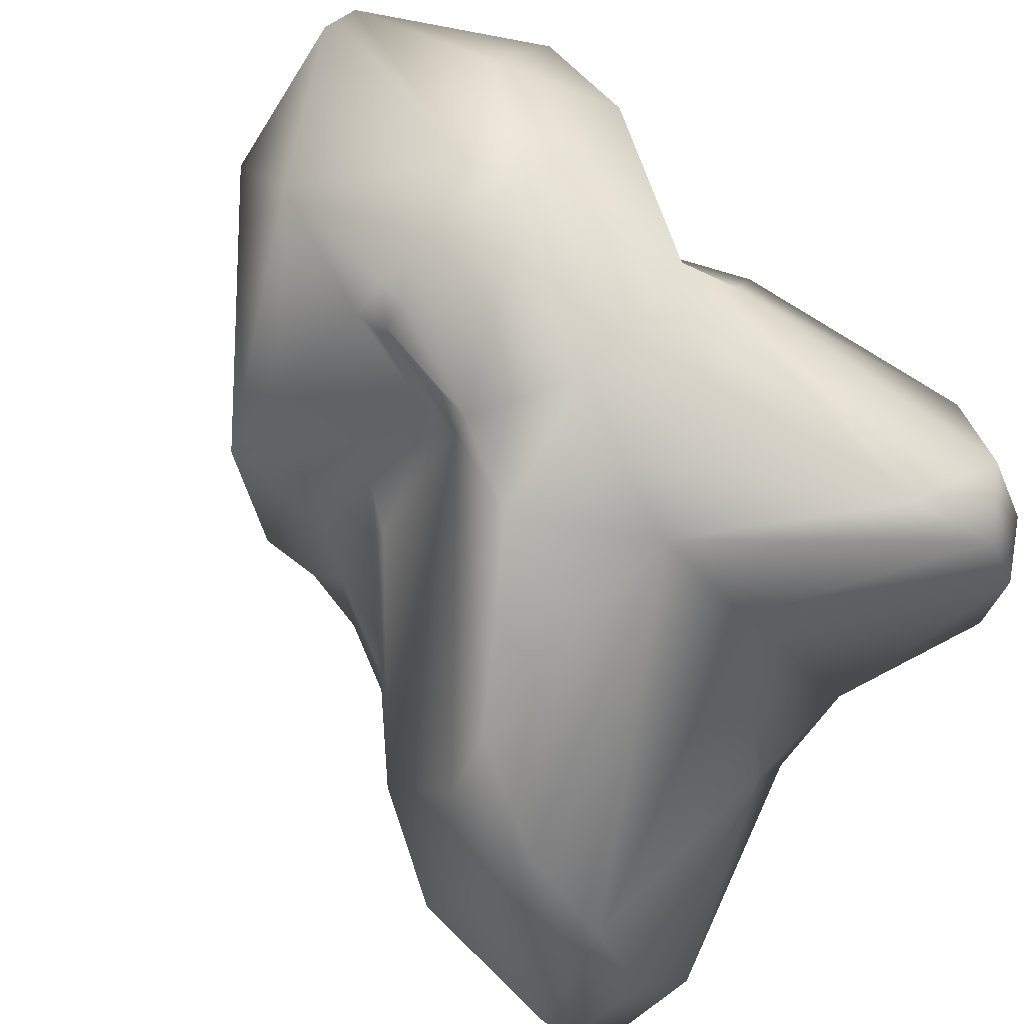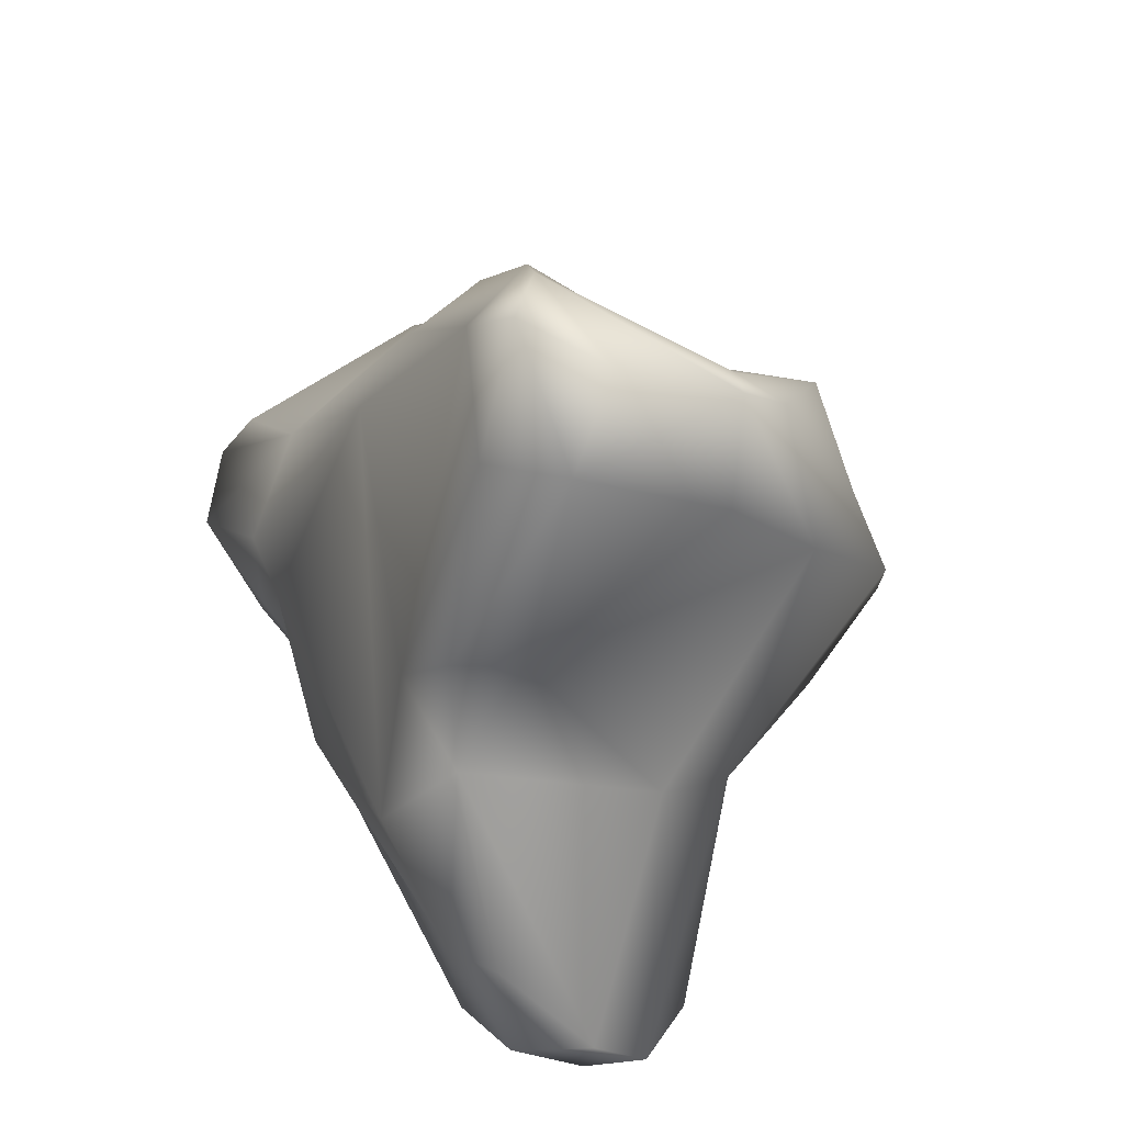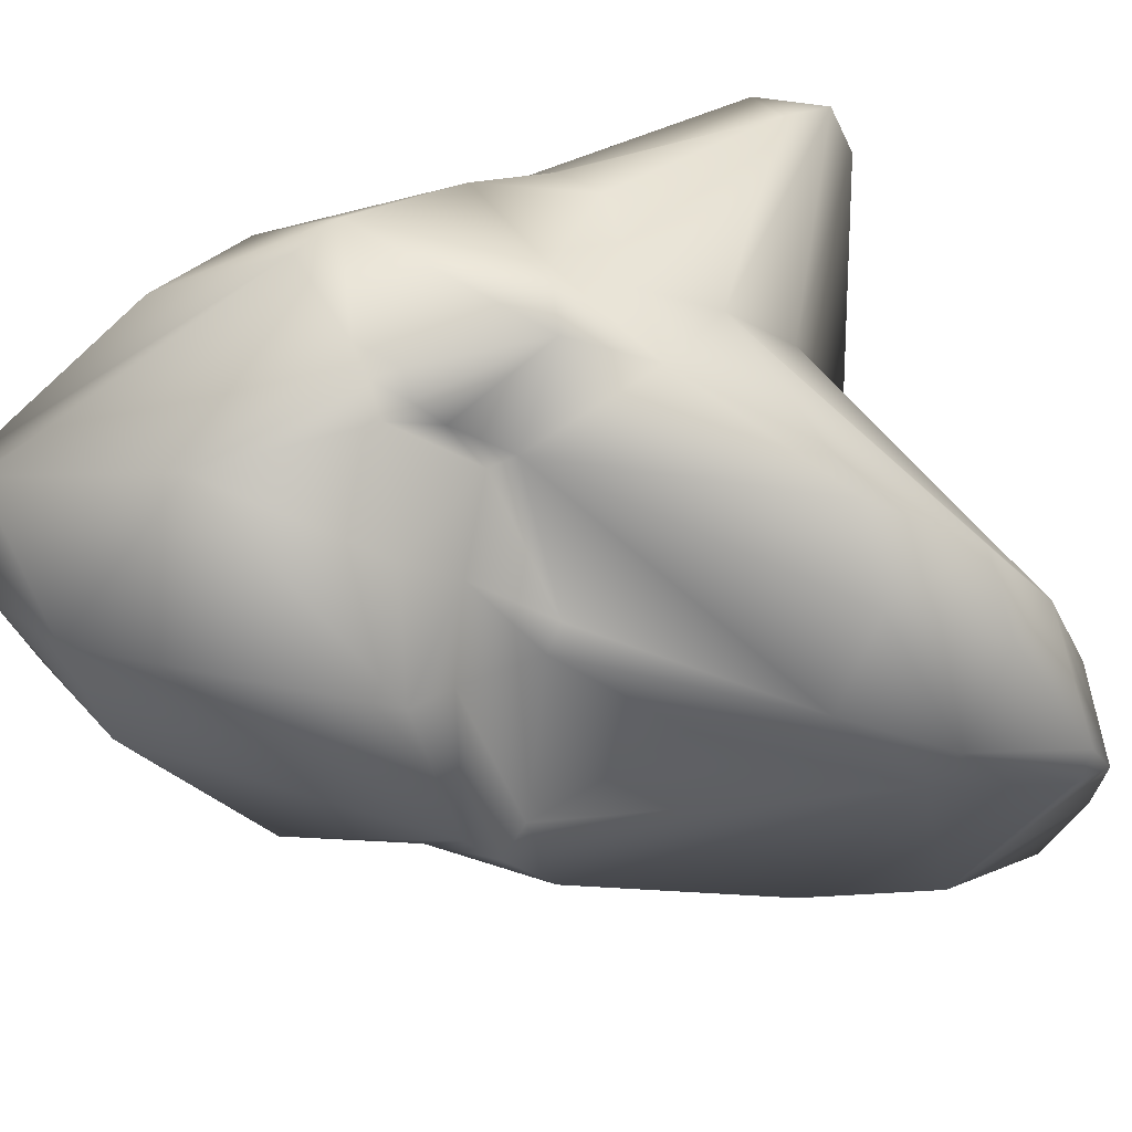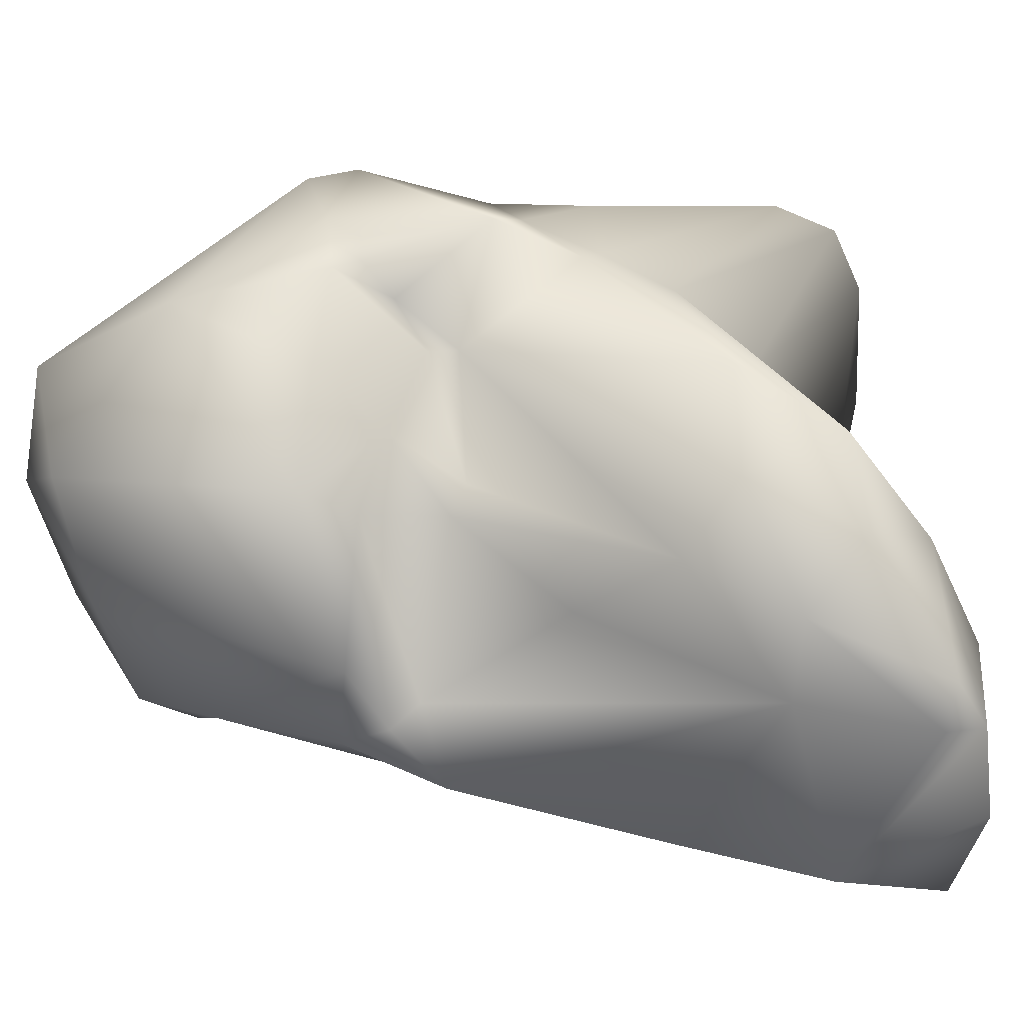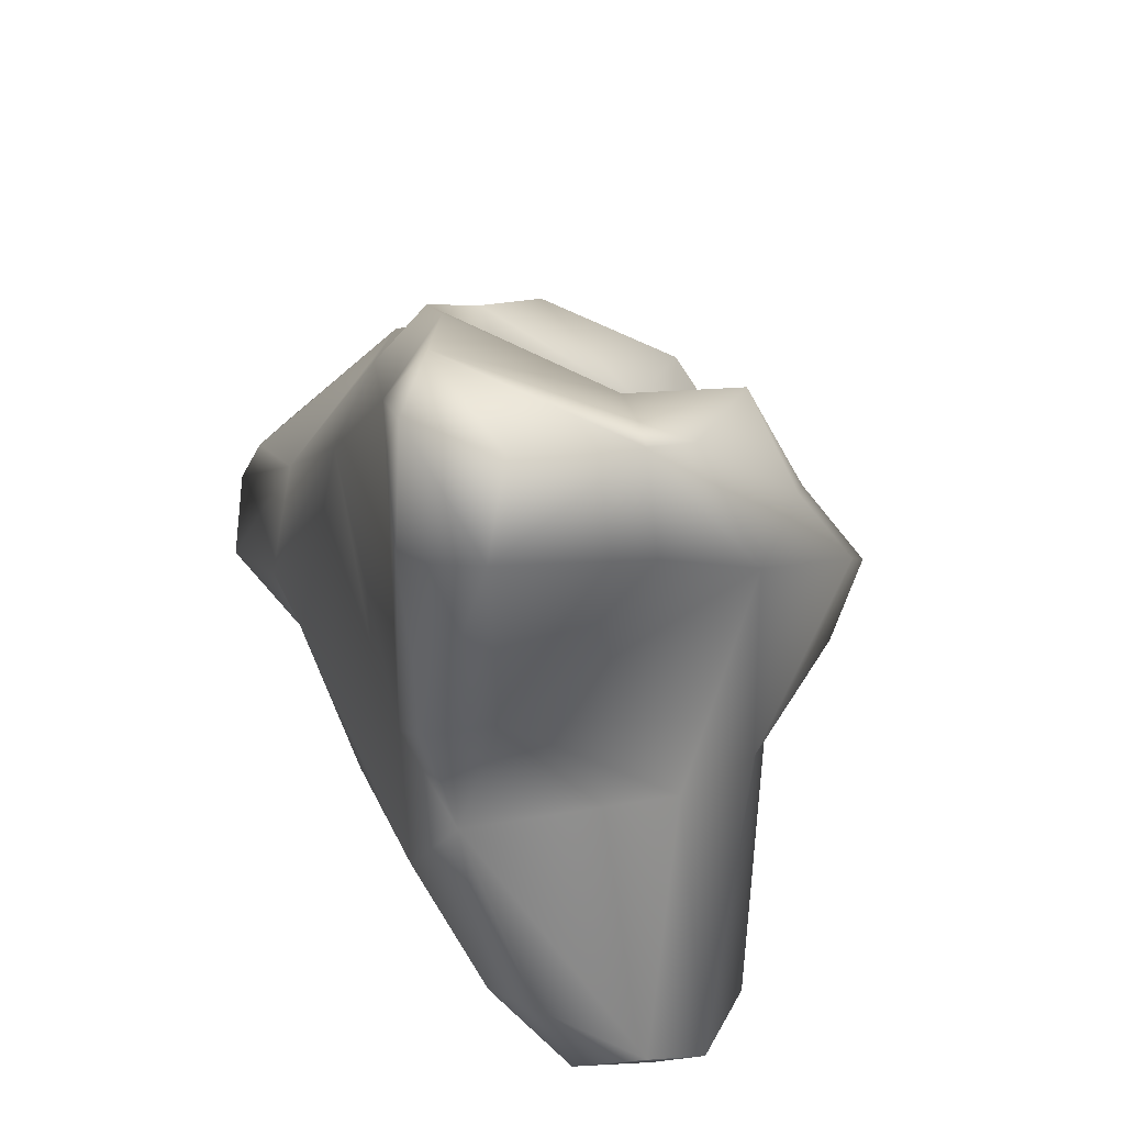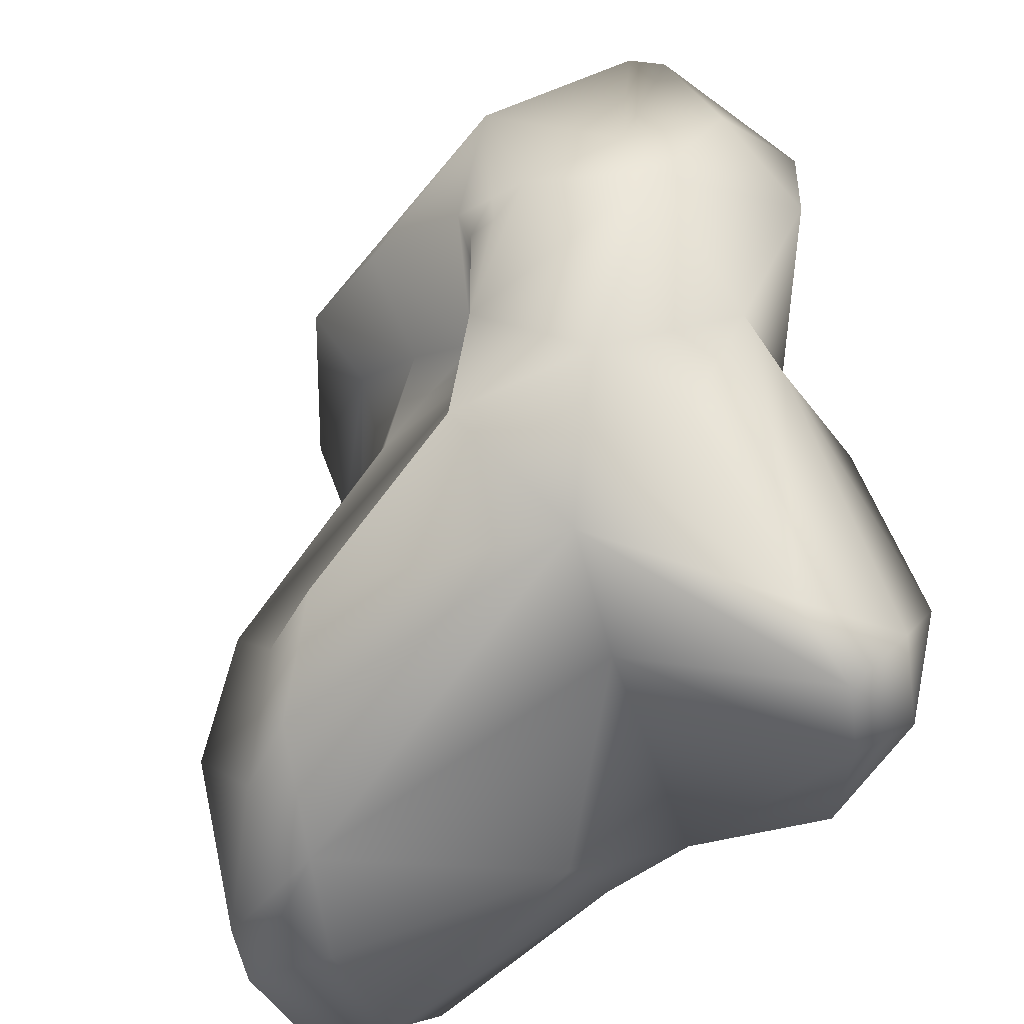
<metadata>
{"format":"obj","ext":"obj","renderer":"f3d","projection":"perspective","resolution":1024,"background":"white","views":[{"elev":71.9,"azim":-55.1,"up":"+Z"},{"elev":-57.4,"azim":-131.5,"up":"+Y"},{"elev":43.2,"azim":-125.2,"up":"+Z"},{"elev":13.8,"azim":-107.7,"up":"+Z"},{"elev":-50.1,"azim":-119.5,"up":"+Y"},{"elev":56.4,"azim":-19.3,"up":"+Z"}]}
</metadata>
<code>
v -0.01366 -0.02586 -0.004057
v -0.01182 -0.0239 -0.008425
v -0.0138 -0.02691 -0.003993
v -0.0139 -0.02605 -0.002741
v -0.01202 -0.02248 -0.003478
v -0.01342 -0.02214 -0.00088
v -0.01191 -0.02701 -0.009027
v -0.01268 -0.02771 -0.006819
v -0.01044 -0.02008 -0.007488
v -0.009268 -0.0227 -0.008323
v -0.01175 -0.02767 -0.002485
v -0.0104 -0.02857 -0.006015
v -0.0117 -0.02627 0.000328
v -0.01262 -0.02417 0.000911
v -0.01164 -0.01967 0.000295
v -0.007323 -0.01497 -0.006505
v -0.006878 -0.0144 -0.004275
v -0.00864 -0.01791 -0.001675
v -0.01113 -0.02138 0.002219
v -0.009081 -0.028 -0.007584
v -0.004688 -0.0145 -0.006745
v -0.00162 -0.02455 -0.003862
v -0.002948 -0.01642 -0.006924
v -0.005247 -0.02721 -0.002928
v -0.004244 -0.02746 -0.004371
v -0.003405 -0.02491 0.003243
v -0.01149 -0.02401 0.003175
v -0.003557 -0.0225 0.005508
v -0.006393 -0.01537 0.000483
v -0.00639 -0.01581 0.001282
v -0.003838 -0.01638 0.004267
v -0.007103 -0.01352 -0.004834
v -0.004837 -0.01274 -0.005838
v -0.006147 -0.01299 0.00061
v -0.01 -0.02157 0.004733
v -0.002895 -0.009789 -0.005437
v 0.000477 -0.01337 -0.006868
v -0.002214 -0.0278 -0.002398
v 0.001478 -0.02565 -0.001873
v 0.003186 -0.01469 -0.005971
v 0.003067 -0.01672 -0.004963
v 0.000716 -0.02911 0.006303
v 0.000702 -0.02995 0.004556
v -0.005615 -0.01916 0.006846
v -0.002754 -0.02065 0.006465
v 0.000138 -0.02701 0.007157
v -0.004951 -0.0141 0.002447
v -0.0038 -0.01553 0.004281
v -0.004373 -0.01715 0.007763
v -0.003356 -0.01477 0.005632
v -0.007375 -0.01229 -0.003101
v -0.006894 -0.01125 0.001543
v -0.000168 -0.007025 -0.002638
v 0.002452 -0.008688 -0.006459
v 0.002393 -0.01039 -0.007203
v 0.004049 -0.009966 -0.007045
v 0.005027 -0.01224 -0.006566
v 0.001377 -0.02892 0.000399
v 0.000486 -0.02987 0.001249
v 0.004406 -0.01973 -0.002237
v 0.004847 -0.01445 -0.004353
v 0.005129 -0.01601 -0.001241
v 0.002655 -0.0292 0.003518
v 0.002639 -0.0281 0.005935
v -0.001701 -0.0188 0.007322
v -0.000225 -0.02134 0.007428
v 0.002701 -0.02042 0.006324
v 0.001681 -0.02142 0.00689
v -0.005424 -0.01208 0.004458
v -0.003336 -0.01312 0.006533
v -0.002683 -0.01407 0.007181
v -0.001663 -0.01343 0.007558
v -0.00325 -0.01393 0.006653
v 0.001265 -0.01504 0.008488
v 0.000162 -0.006194 0.000696
v -0.001251 -0.009225 0.005493
v 0.004049 -0.007243 -0.003664
v 0.00333 -0.005896 -8.6e-05
v 0.006673 -0.01058 -0.003715
v 0.006642 -0.01171 -0.003326
v 0.005578 -0.01952 0.000184
v 0.004435 -0.02633 0.00331
v 0.00681 -0.01193 0.003525
v 0.002095 -0.01907 0.007308
v 0.005528 -0.01498 0.005418
v -0.002479 -0.01331 0.007087
v 0.000932 -0.01354 0.008327
v 0.004651 -0.01156 0.005686
v 0.004036 -0.006438 0.002998
v 0.00503 -0.006711 0.002757
f 1 2 3
f 4 1 3
f 1 5 2
f 5 1 6
f 4 6 1
f 7 8 2
f 3 2 8
f 9 2 5
f 7 2 10
f 10 2 9
f 11 3 12
f 8 12 3
f 11 13 3
f 13 4 3
f 14 6 4
f 4 13 14
f 15 5 6
f 9 5 16
f 16 5 17
f 18 17 5
f 18 5 15
f 19 15 6
f 19 6 14
f 8 7 12
f 20 12 7
f 20 7 10
f 10 9 16
f 10 16 21
f 22 20 10
f 10 21 23
f 10 23 22
f 11 12 24
f 11 24 13
f 25 24 12
f 12 20 25
f 13 24 26
f 13 27 14
f 13 28 27
f 26 28 13
f 19 14 27
f 29 18 15
f 30 29 15
f 15 19 31
f 30 15 31
f 17 32 16
f 16 32 33
f 16 33 21
f 18 29 17
f 34 17 29
f 32 17 34
f 35 19 27
f 31 19 35
f 20 22 25
f 36 21 33
f 21 36 37
f 37 23 21
f 22 38 25
f 23 39 22
f 39 38 22
f 40 23 37
f 40 41 23
f 23 41 39
f 24 25 38
f 38 26 24
f 42 28 26
f 43 42 26
f 38 43 26
f 28 35 27
f 44 28 45
f 28 44 35
f 45 28 46
f 42 46 28
f 34 29 47
f 47 29 30
f 48 30 31
f 47 30 48
f 35 44 31
f 49 31 44
f 50 31 49
f 31 50 48
f 32 34 51
f 51 33 32
f 51 36 33
f 34 52 51
f 34 47 52
f 36 53 54
f 51 53 36
f 54 55 36
f 37 36 55
f 55 56 37
f 56 57 37
f 37 57 40
f 38 39 58
f 38 58 59
f 59 43 38
f 60 58 39
f 41 60 39
f 40 61 41
f 61 40 57
f 62 60 41
f 62 41 61
f 43 63 42
f 63 64 42
f 46 42 64
f 59 63 43
f 44 65 49
f 45 65 44
f 65 45 66
f 46 66 45
f 67 46 64
f 67 68 46
f 68 66 46
f 69 52 47
f 48 69 47
f 50 70 48
f 70 69 48
f 71 49 72
f 50 49 73
f 49 71 73
f 49 74 72
f 49 65 74
f 50 73 70
f 75 53 51
f 52 75 51
f 76 75 52
f 76 52 69
f 53 77 54
f 53 75 78
f 53 78 77
f 56 54 77
f 55 54 56
f 57 56 79
f 77 79 56
f 61 57 80
f 80 57 79
f 81 58 60
f 82 58 81
f 82 63 58
f 58 63 59
f 60 62 81
f 80 62 61
f 80 83 62
f 81 62 67
f 84 67 62
f 84 62 85
f 83 85 62
f 63 82 64
f 64 82 67
f 74 65 84
f 84 65 66
f 68 84 66
f 82 81 67
f 67 84 68
f 70 76 69
f 73 86 70
f 86 76 70
f 71 72 86
f 71 86 73
f 87 72 74
f 72 87 76
f 86 72 76
f 74 88 87
f 74 85 88
f 84 85 74
f 78 75 89
f 75 76 89
f 89 76 87
f 77 78 90
f 90 79 77
f 89 90 78
f 90 83 79
f 80 79 83
f 88 83 90
f 85 83 88
f 87 88 90
f 90 89 87

</code>
